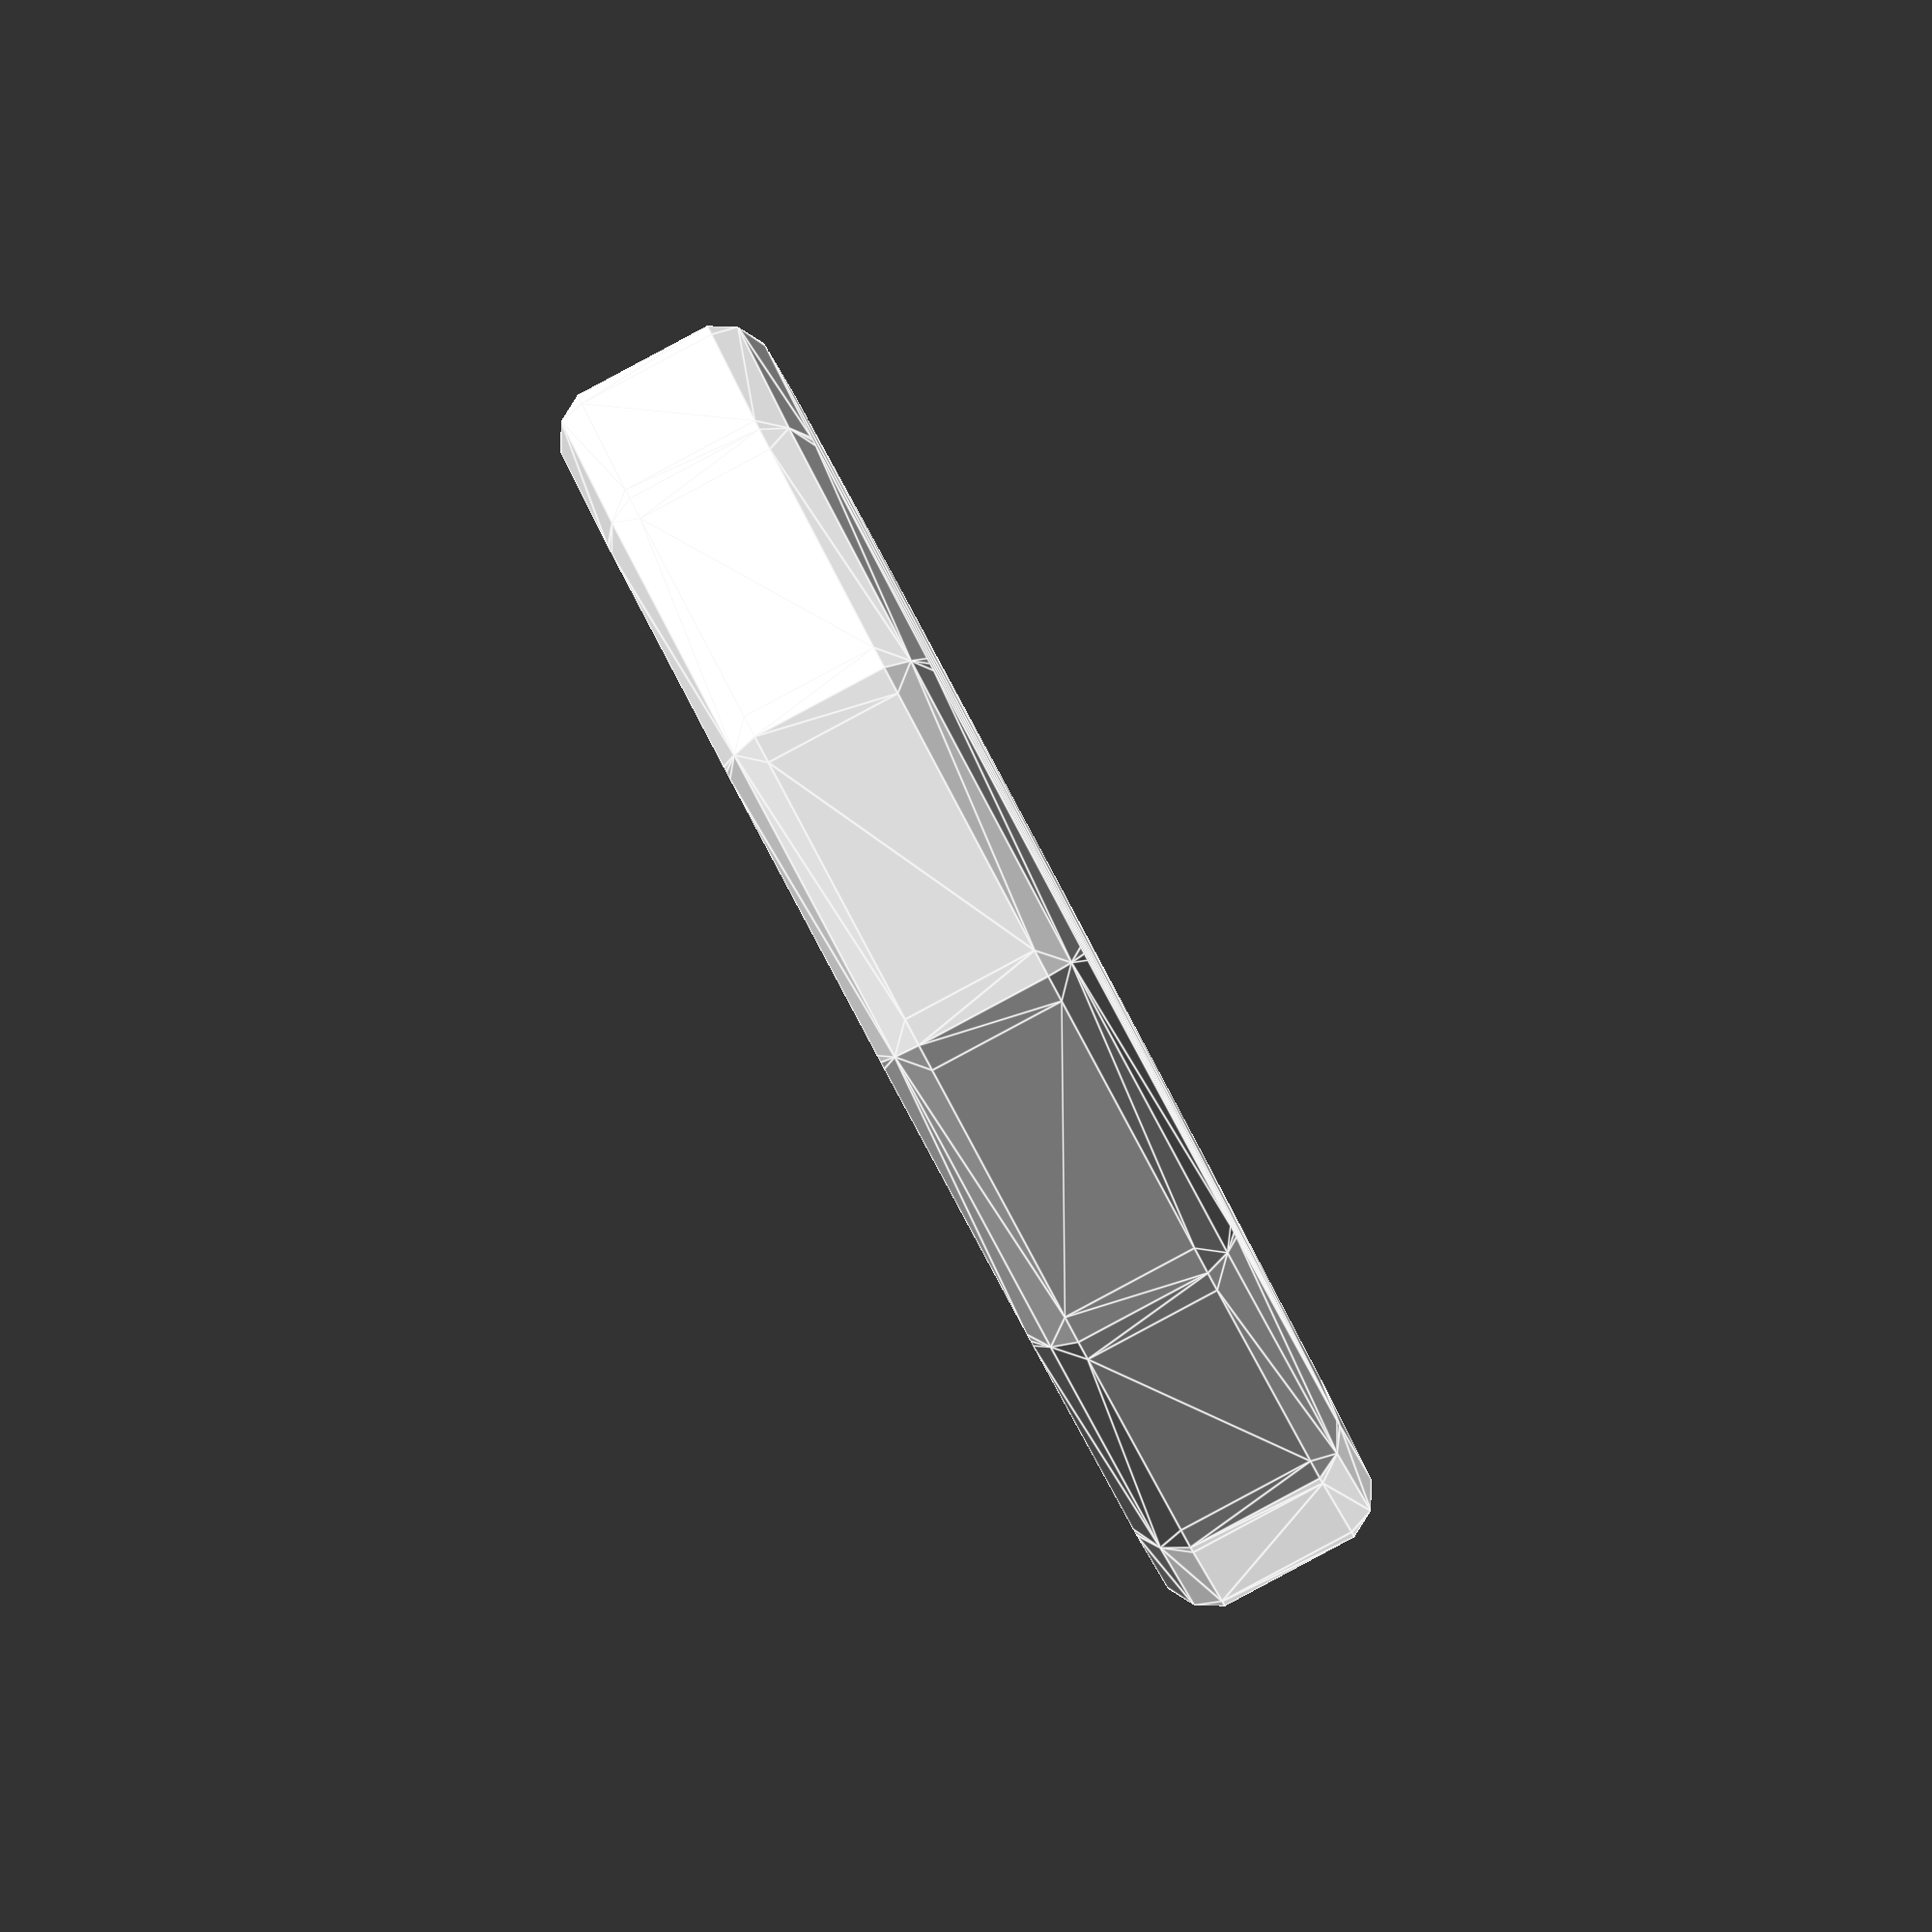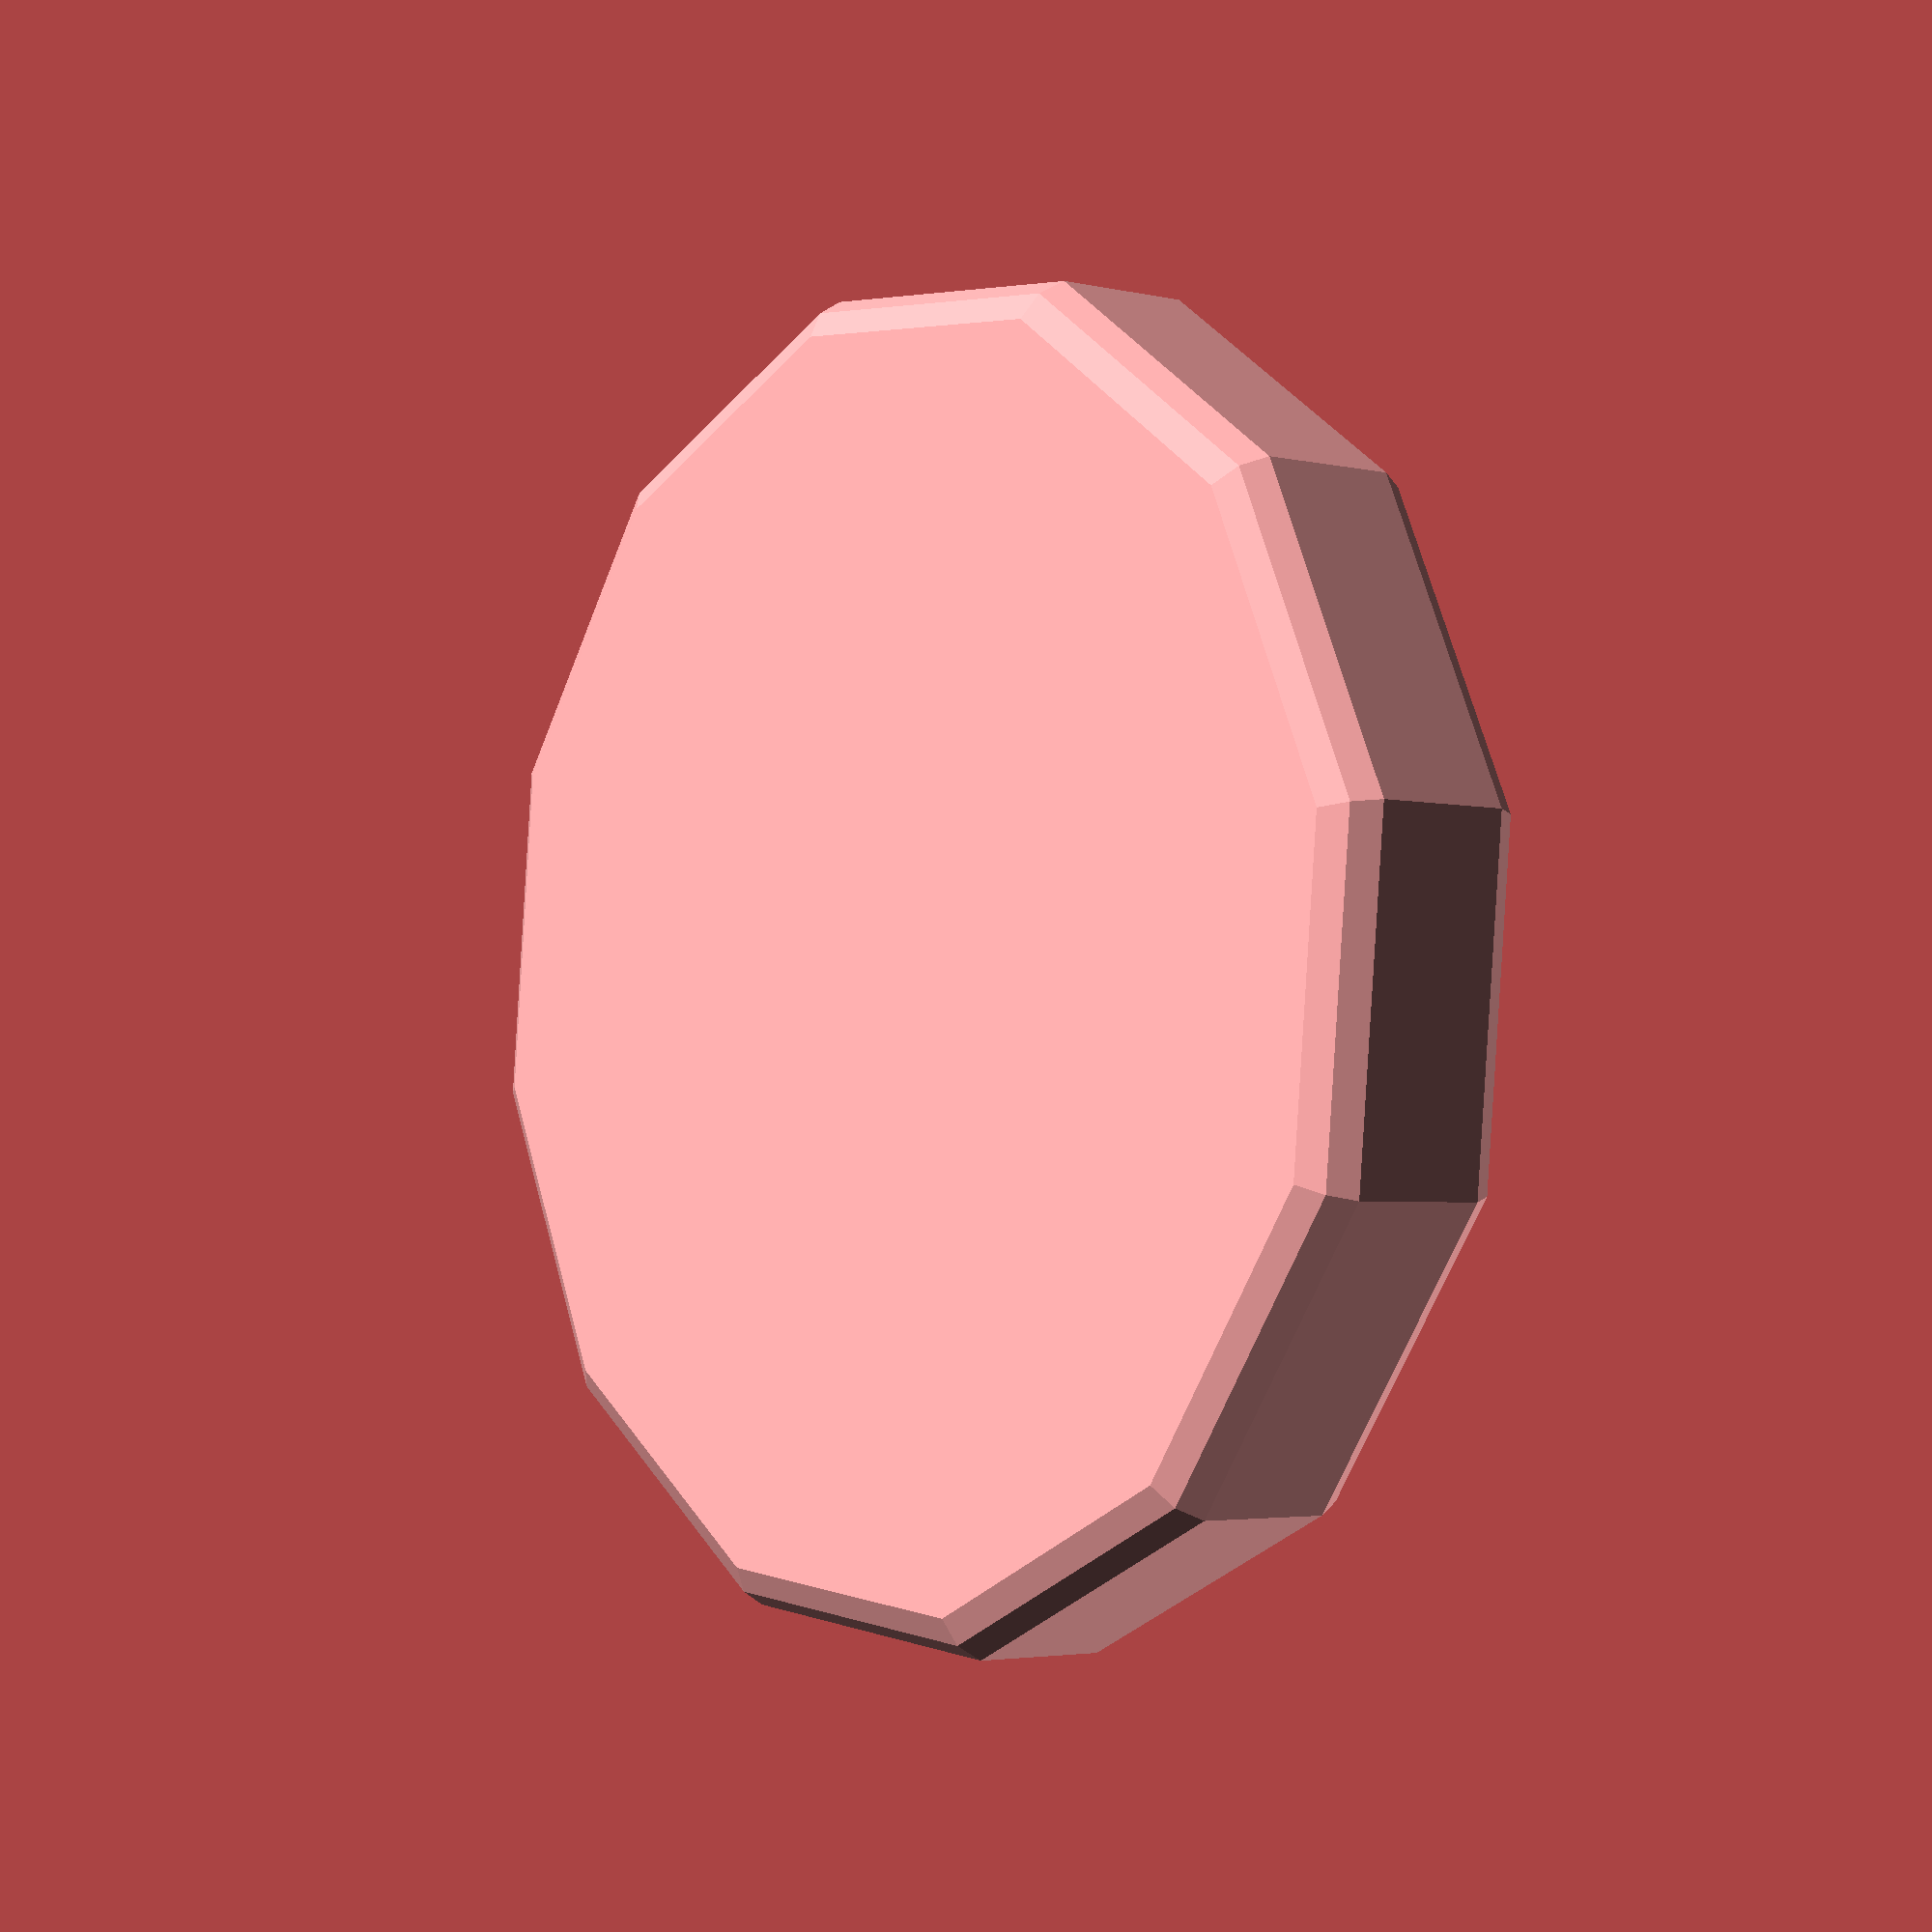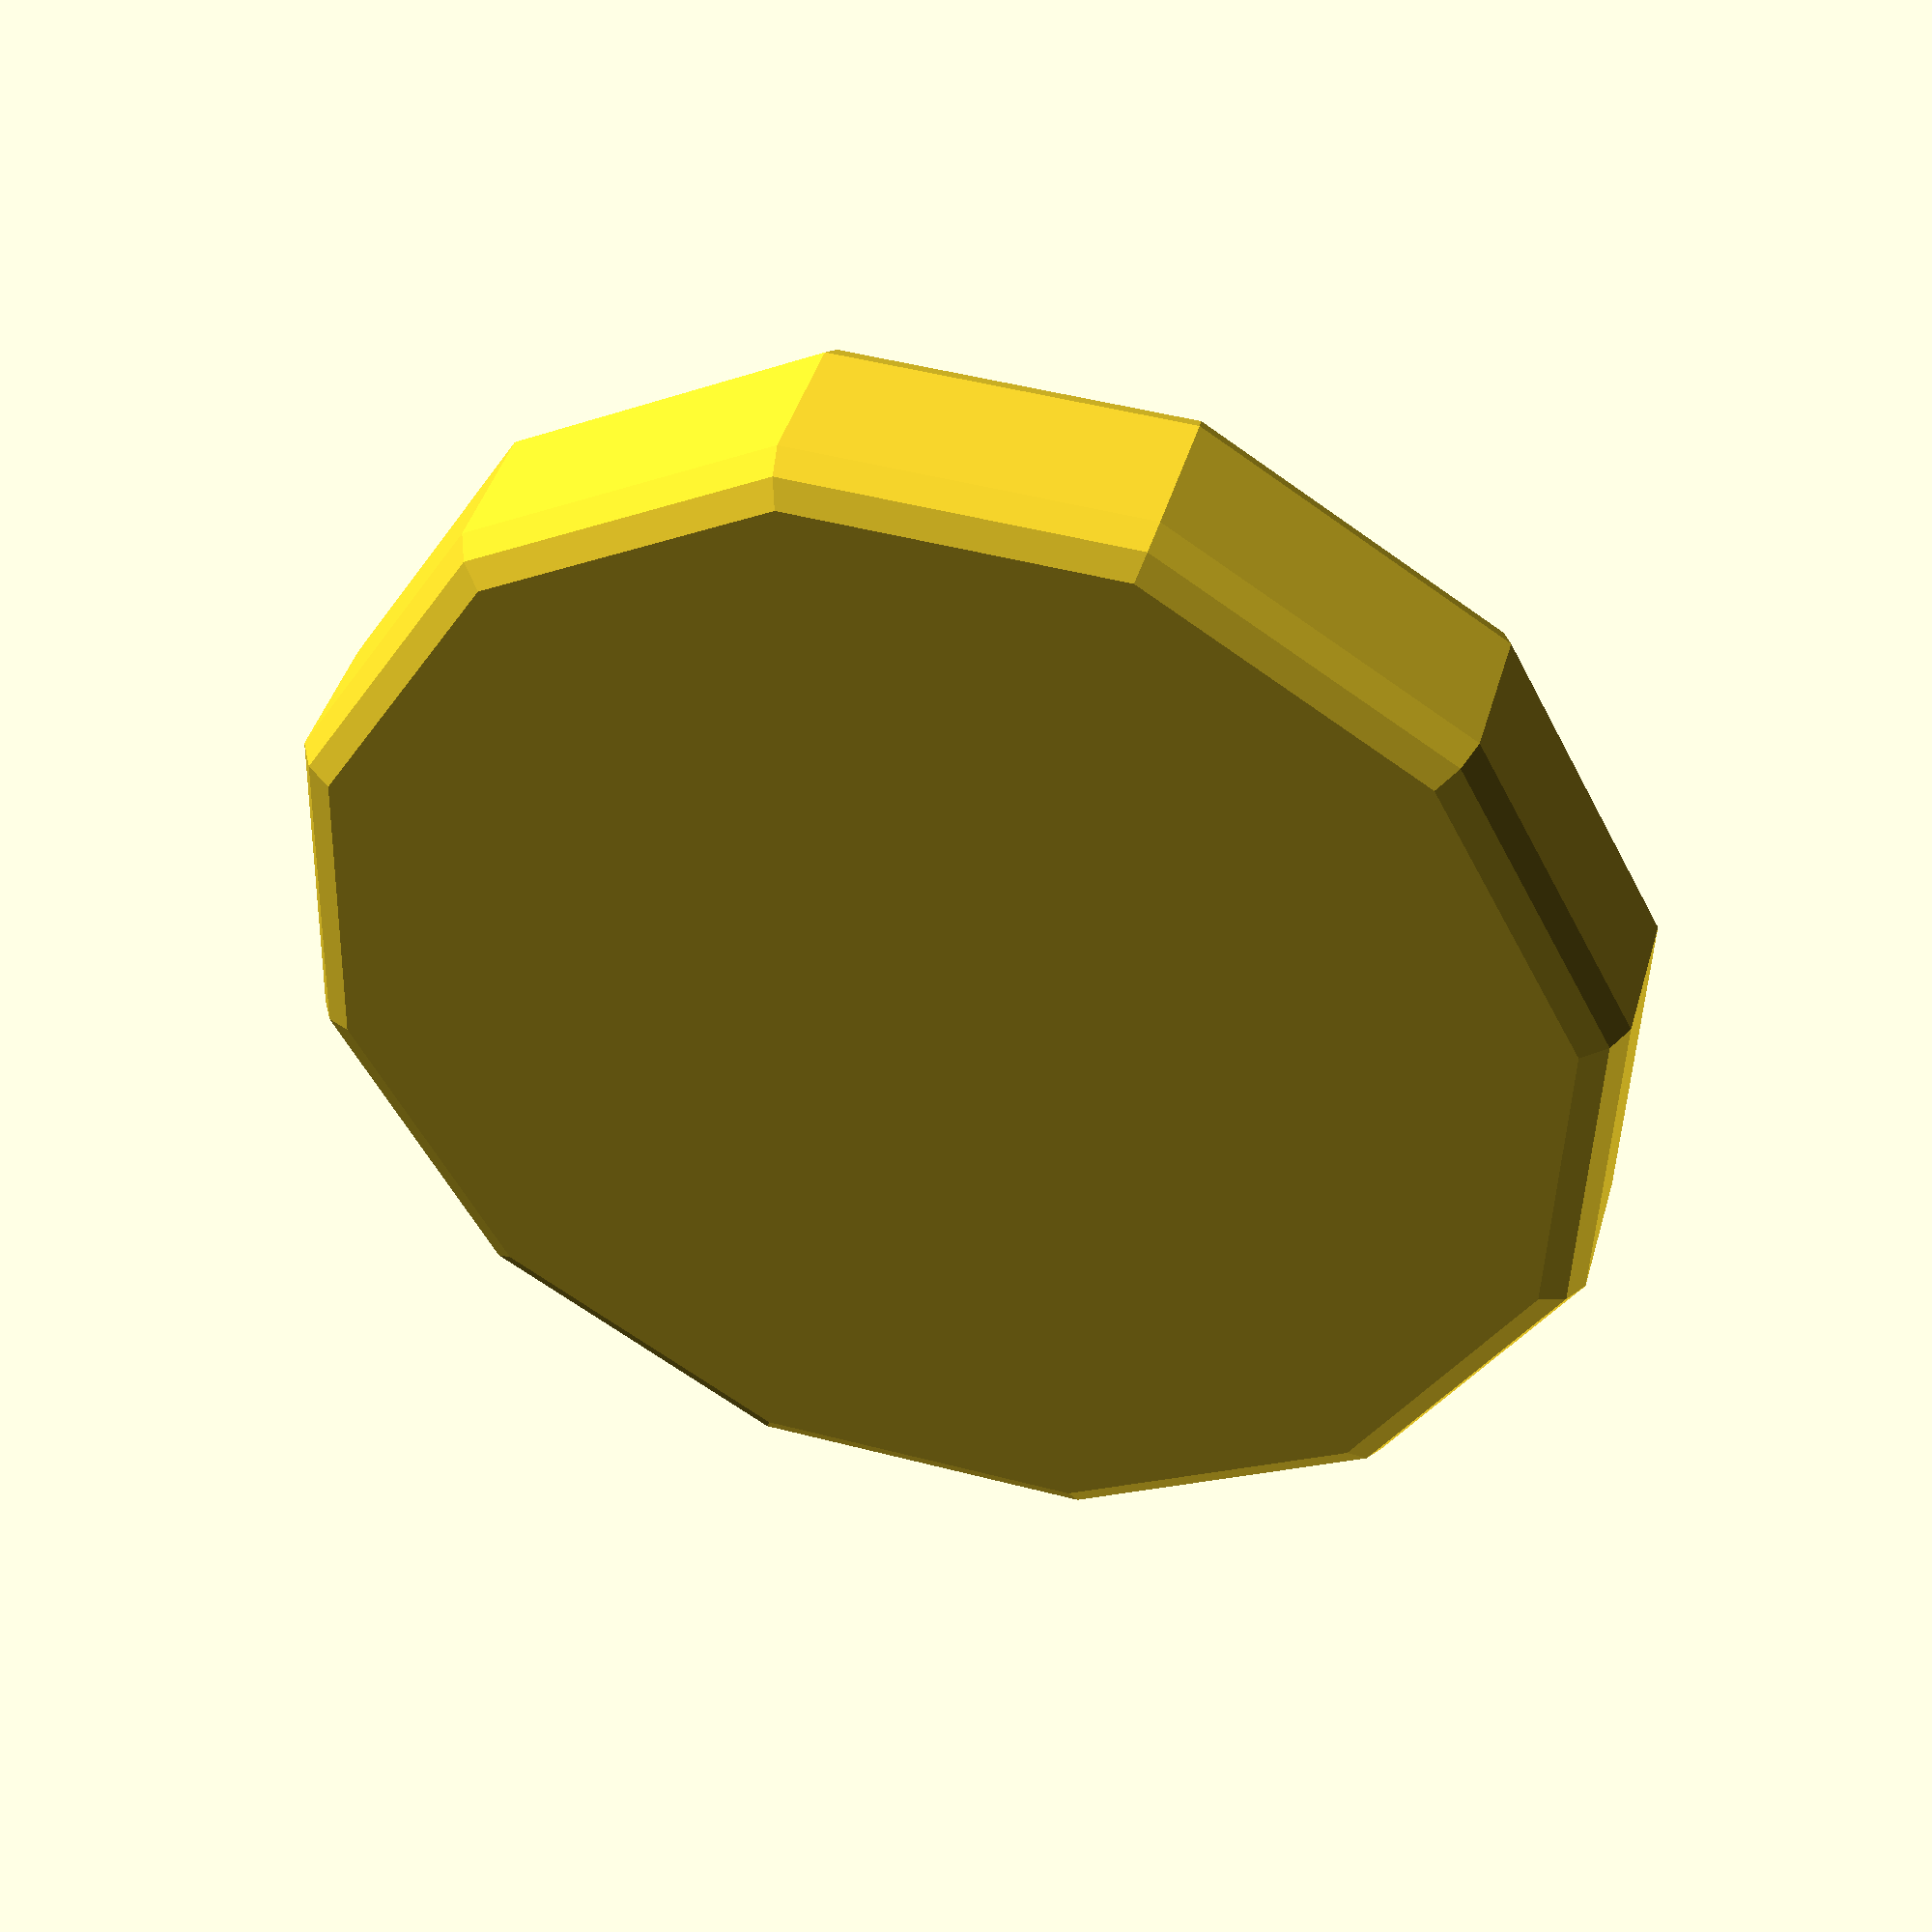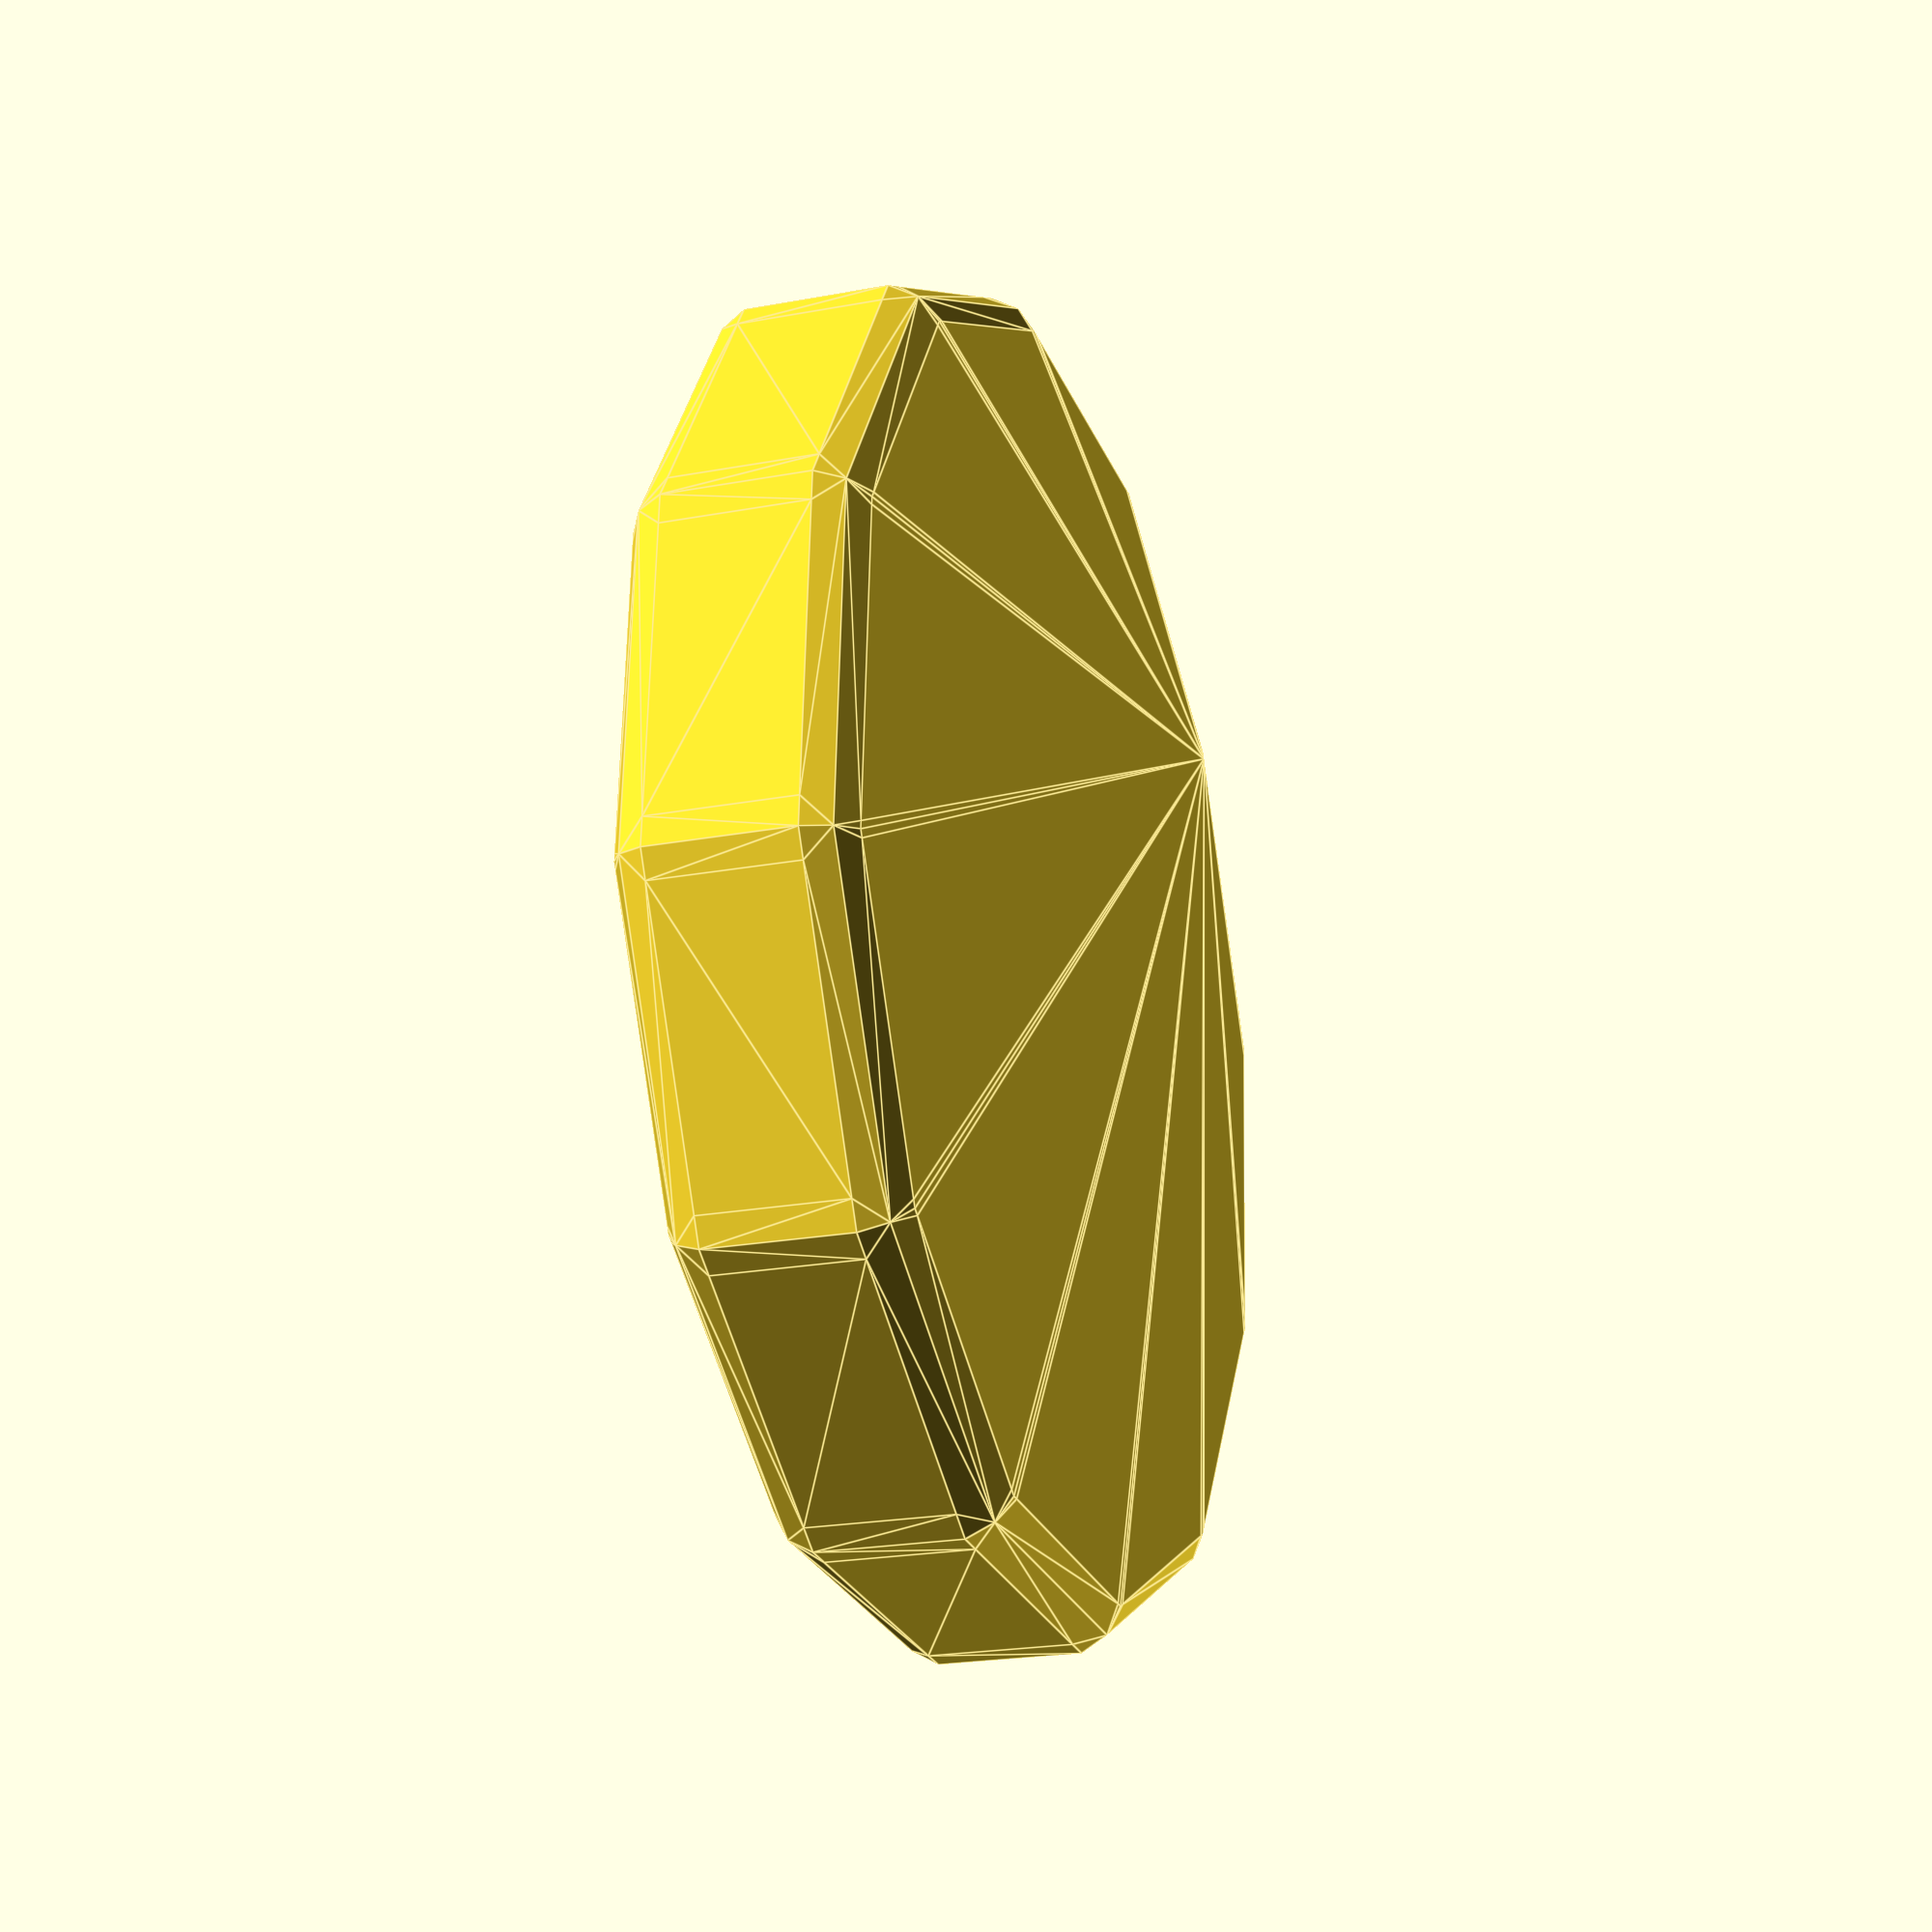
<openscad>

//
// token.scad

// Copyright (C) 2024 John Mettraux jmettraux@gmail.com
//
// This work is licensed under the
// Creative Commons Attribution 4.0 International License.
//
// https://creativecommons.org/licenses/by/4.0/


// one side red, for "battered"
// one side black, for "has activated" / "just rallied" / "has wildly charded"

// unit is mm

inch = 25.4;
h = 5; // height unit, 5mm
o2 = 0.2;
//br = 3 / 2; // ball radius
br = 1.7;

r = inch / 2;
t = r / cos(30);
rr = r / 10;

echo(inch, r, t);

module sphe() { sphere(r=rr, $fn=12); }

module balcyl(deeper=false) {

  hf =
    is_num(deeper) ? deeper :
    deeper == true ? 2.8 :
    2;
  h = br * hf + o2;

  dz = hf > 2 ? -3 * o2 : 0;

  translate([ 0, 0, dz ])
    cylinder(r=br + 2 * o2, h=h, center=true, $fn=36);
}

module token(height=1) {

  hei = h * height;

  difference() {

    translate([ 0, 0, hei * -0.5 ])
      hull()
        for (a = [ 15 : 30 : 345 ]) {
          rotate([ 0, 0, a ]) {
            //translate([ 0, t - rr, 0 ]) cylinder(r=rr, h=h, $fn=12);
            translate([ 0, t - rr, hei - rr ]) sphe();
            translate([ 0, t - rr, rr ]) sphe();
          }
        }

    h0 = hei / 2 - h / 2;

    translate([ 0, 0, h0 ]) balcyl();

    for (a = [ 30 : 60 : 330 ]) {
      rotate([ 0, 0, a ])
        translate([ 0, r - br - 4 * o2, h0 ])
          balcyl();
    }
  }
}

token();


</openscad>
<views>
elev=89.0 azim=281.9 roll=298.1 proj=o view=edges
elev=3.4 azim=65.5 roll=51.1 proj=p view=wireframe
elev=316.8 azim=91.9 roll=15.8 proj=p view=wireframe
elev=21.7 azim=213.8 roll=288.5 proj=p view=edges
</views>
